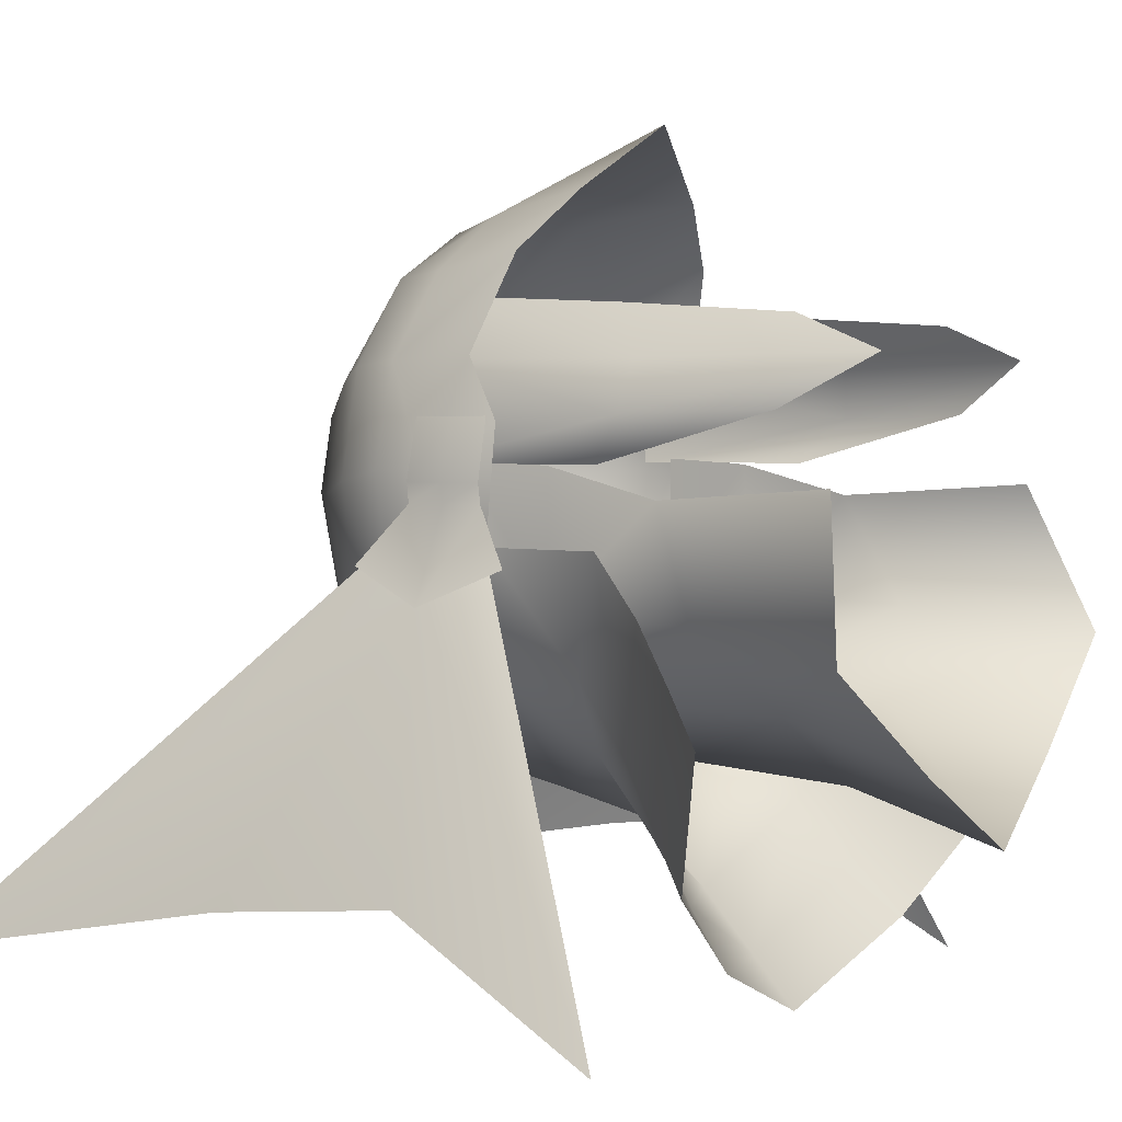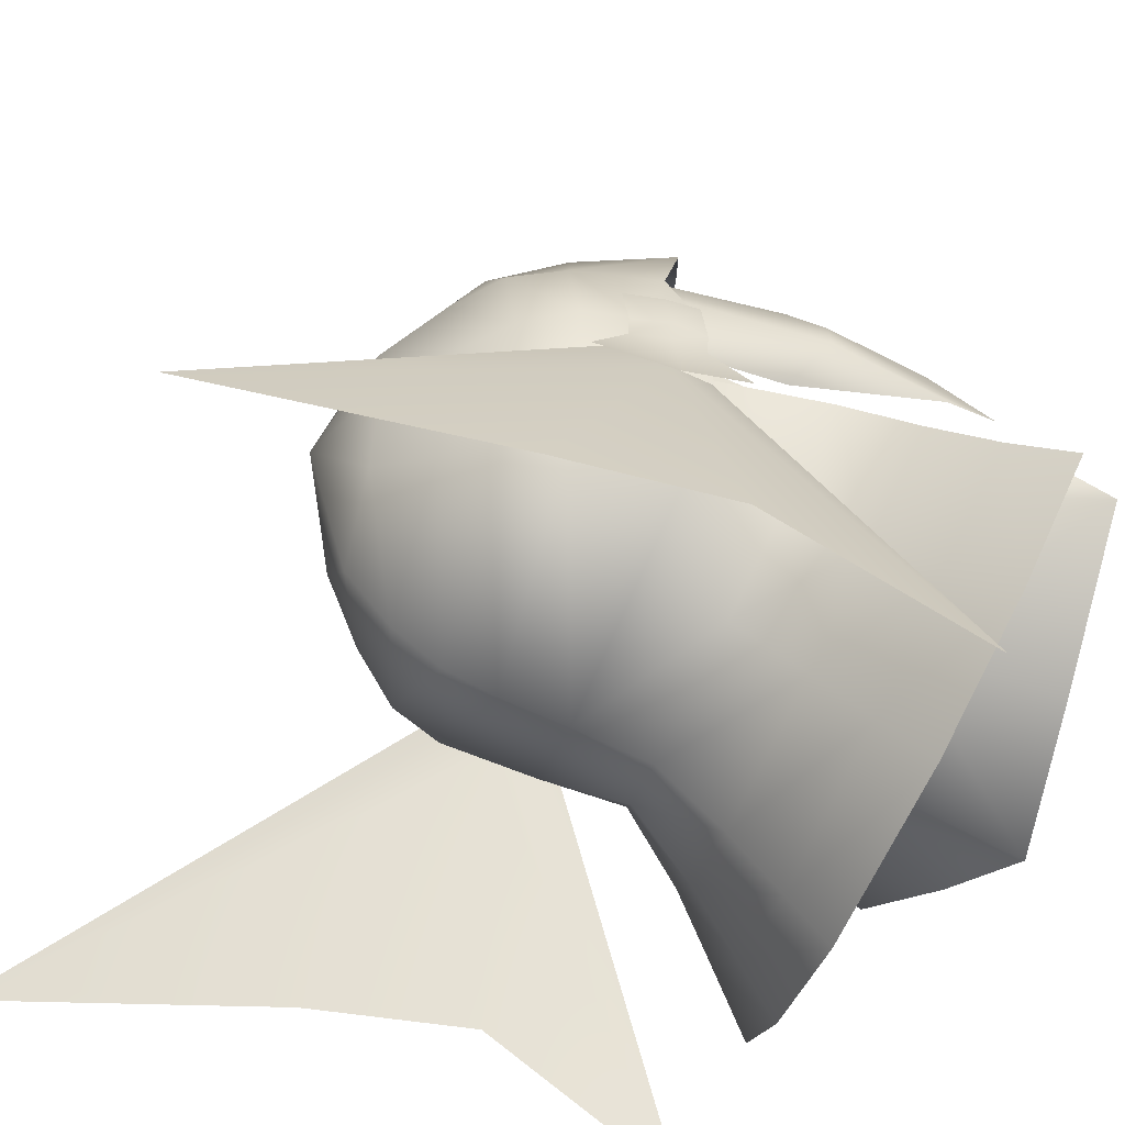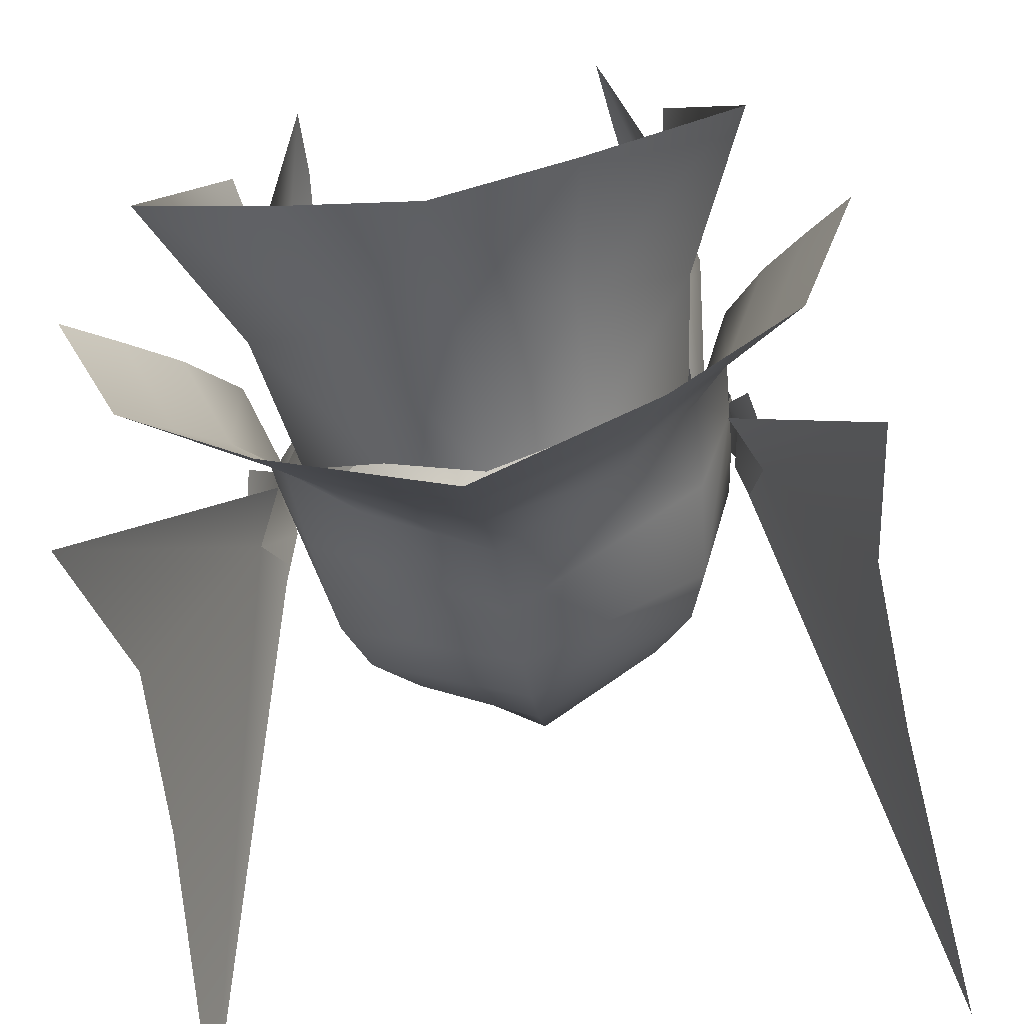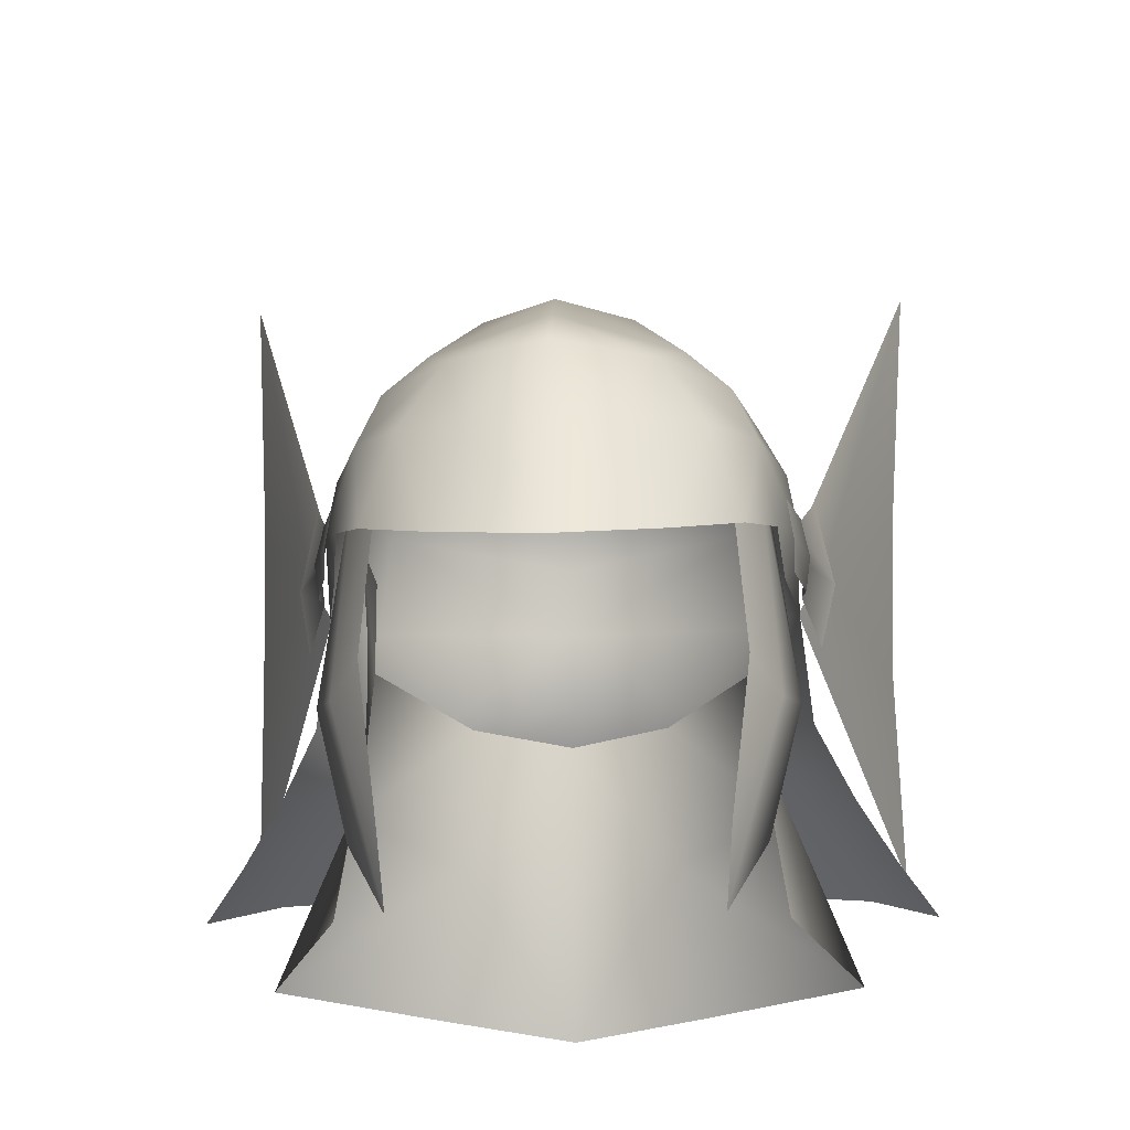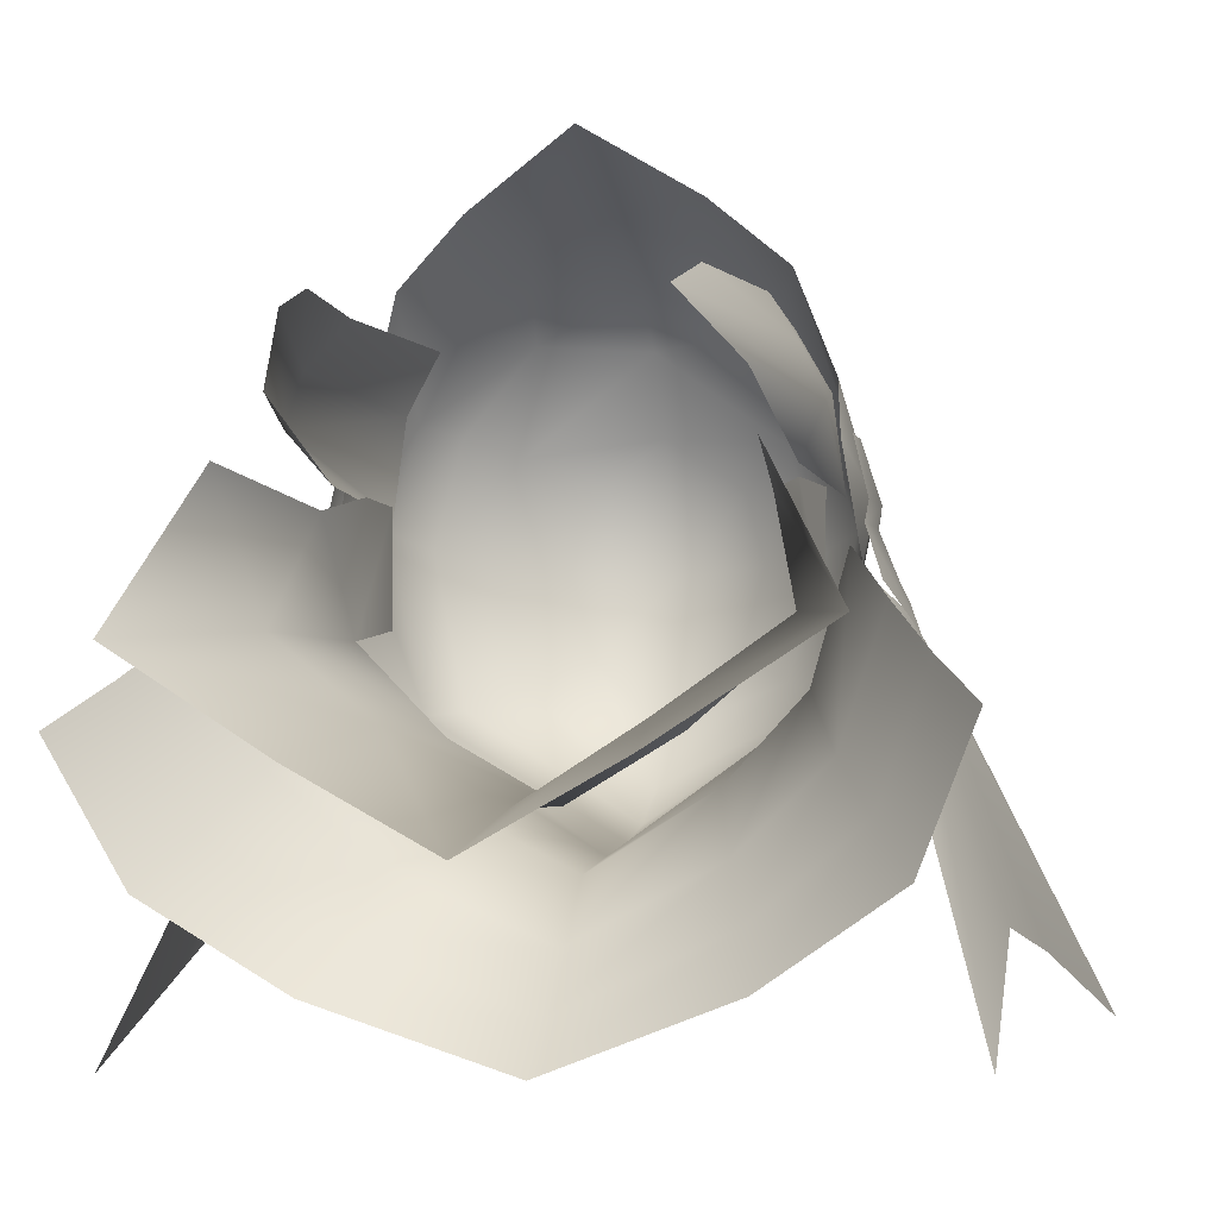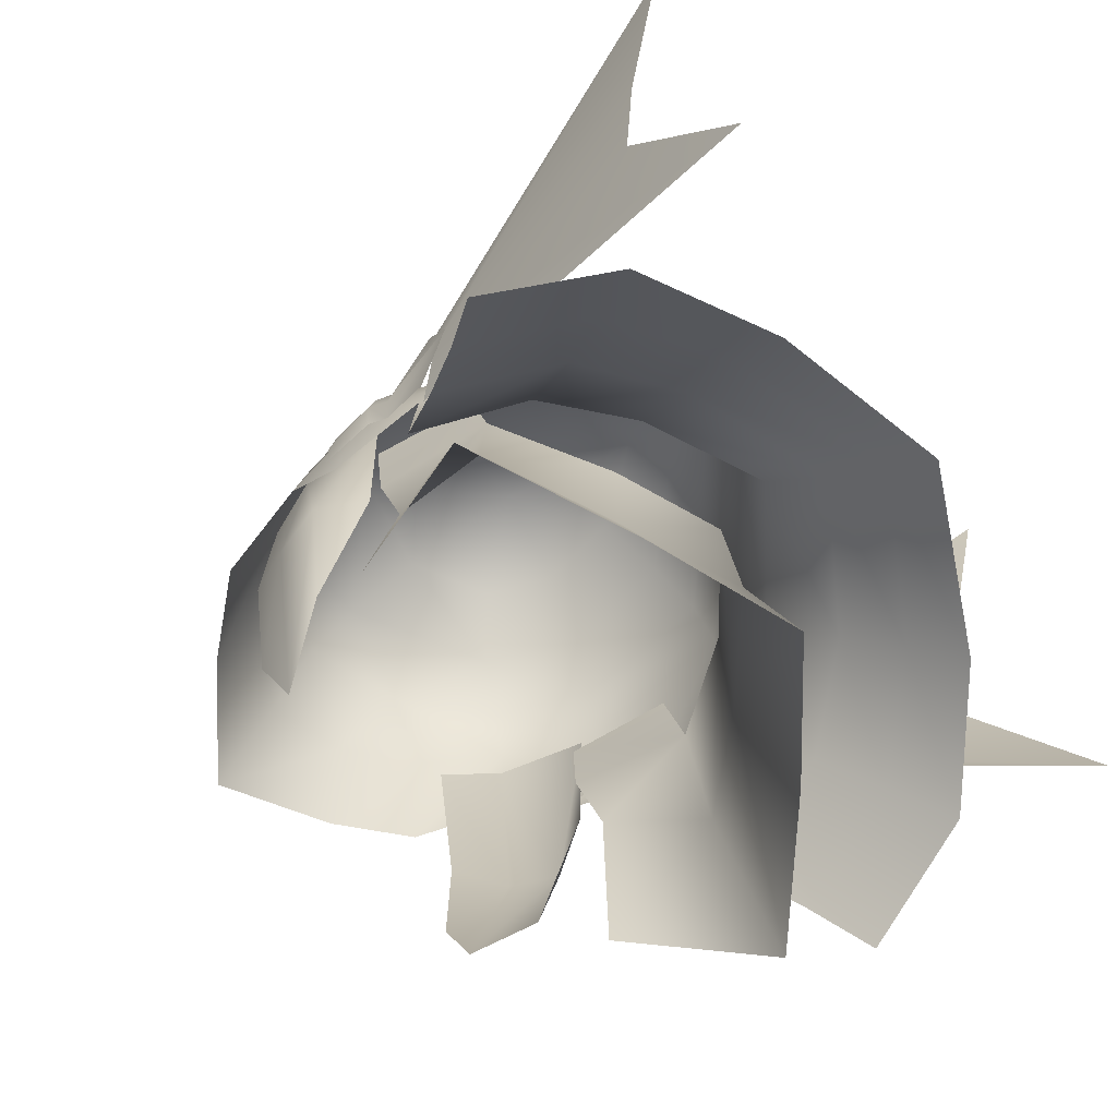
<metadata>
{"format":"obj","ext":"obj","renderer":"f3d","projection":"perspective","resolution":1024,"background":"white","views":[{"elev":2.1,"azim":-59.7,"up":"+Z"},{"elev":-47.7,"azim":-109.0,"up":"+Z"},{"elev":-61.8,"azim":9.8,"up":"+Z"},{"elev":-19.1,"azim":2.7,"up":"+Y"},{"elev":-8.0,"azim":15.2,"up":"+Z"},{"elev":-66.7,"azim":120.4,"up":"+Y"}]}
</metadata>
<code>
g mesh00
v -4.48 32.54 -8.719
v 0 38.33 -11
v 0 32 -11.57
v 4.48 32.54 -8.719
v 4.18 38.51 -8.569
v 7.769 40.23 0.1923
v 7.939 43.7 -4.097
v 8.011 43.7 0.4227
v 7.819 35.81 -1.017
v 8.9 28.6 -0.555
v 12.01 26.91 -6.392
v 8.03 40.01 -4.953
v 8.969 33.87 -5.348
v -7.769 40.23 0.1923
v -8.011 43.7 0.4227
v -8.03 40.01 -4.953
v -7.939 43.7 -4.097
v -12.01 26.91 -6.392
v -8.969 33.87 -5.348
v -8.9 28.6 -0.555
v -7.819 35.81 -1.017
v -8.228 37.94 0.2414
v -8.085 31.02 2.132
v -9.456 36.5 1.972
v -6.371 27.89 4.113
v -8.674 36.23 3.931
v -6.619 31.02 5.488
v -7.391 37.34 5.955
v -4.18 38.51 -8.569
v 0 25.91 -13.55
v -5.642 26.39 -10.43
v 5.642 26.39 -10.43
v 7.391 37.34 5.955
v 6.619 31.02 5.488
v 8.674 36.23 3.931
v 6.371 27.89 4.113
v 9.456 36.5 1.972
v 8.085 31.02 2.132
v 8.228 37.94 0.2414
v -6.686 45.12 6.411
v -7.981 45.14 4.055
v -8.451 45.1 0.2628
v 8.451 45.1 0.2628
v 7.981 45.14 4.055
v 6.686 45.12 6.411
f 1 2 3
f 4 2 5
f 6 7 8
f 9 10 11
f 12 13 5
f 5 13 4
f 14 15 16
f 16 15 17
f 1 18 19
f 19 18 20
f 19 20 21
f 22 23 24
f 24 23 25
f 24 25 26
f 26 25 27
f 26 27 28
f 2 1 29
f 29 1 19
f 29 19 16
f 16 19 21
f 16 21 14
f 2 4 3
f 3 4 30
f 3 30 1
f 1 30 31
f 1 31 18
f 7 6 12
f 12 6 9
f 12 9 13
f 13 9 11
f 13 11 4
f 4 11 32
f 4 32 30
f 33 34 35
f 35 34 36
f 35 36 37
f 37 36 38
f 37 38 39
f 28 40 26
f 26 40 41
f 26 41 24
f 24 41 42
f 24 42 22
f 39 43 37
f 37 43 44
f 37 44 35
f 35 44 45
f 35 45 33
v 10.74 43.8 -3.976
v 15.68 62.51 -17.83
v 10.01 45.62 -2.632
v -10.74 43.8 -3.976
v -14.98 34.31 -19.89
v -9.616 41.7 -2.88
v 9.616 41.7 -2.88
v 14.98 34.31 -19.89
v -10.01 45.62 -2.632
v -15.68 62.51 -17.83
v -14.65 49.89 -15.64
v -14.35 42.6 -15.04
v 14.35 42.6 -15.04
v 14.65 49.89 -15.64
f 46 47 48
f 49 50 51
f 52 53 46
f 54 55 49
f 55 56 49
f 49 56 57
f 49 57 50
f 53 58 46
f 46 58 59
f 46 59 47
v -6.985 48.91 3.881
v -8.123 48.87 -0.3957
v -9.198 46.68 0.003063
v 0 54.49 -0.8809
v -3.809 52.81 -0.8846
v -3.11 52.8 2.048
v -0.04307 52.81 4.246
v 3.11 52.8 2.048
v 3.809 52.81 -0.8846
v -4.095 48.89 7.277
v -7.976 46.68 4.044
v -9.599 44.42 -0.00245
v 4.095 48.89 7.277
v 5.176 50.76 3.342
v 0 50.78 7.246
v 5.996 45.99 7.391
v 7.976 46.68 4.044
v 6.985 48.91 3.881
v -5.176 50.76 3.342
v -6.334 50.77 -0.8882
v -5.996 45.99 7.391
v -3.333 45.16 9.575
v 0 48.89 9.27
v 0.003829 44.64 10.84
v 3.333 45.16 9.575
v 9.599 44.42 -0.00245
v 9.198 46.68 0.003063
v 8.123 48.87 -0.3957
v 6.334 50.77 -0.8882
f 60 61 62
f 63 64 65
f 65 66 63
f 63 66 67
f 63 67 68
f 69 60 70
f 70 60 62
f 70 62 71
f 72 73 74
f 75 76 72
f 72 76 77
f 72 77 73
f 78 79 61
f 70 80 69
f 69 80 81
f 69 81 82
f 82 81 83
f 82 83 84
f 85 86 76
f 76 86 87
f 76 87 77
f 77 87 88
f 77 88 73
f 61 60 78
f 78 60 69
f 78 69 74
f 74 69 82
f 74 82 72
f 72 82 84
f 72 84 75
v 5.176 50.76 3.342
v 3.11 52.8 2.048
v -0.04307 52.81 4.246
v 3.809 52.81 -0.8846
v 6.334 50.77 -0.8882
v 2.855 52.77 -4.306
v 5.117 50.84 -5.548
v -0.04164 52.77 -7.124
v 0 50.87 -9.396
v -2.855 52.77 -4.306
v -5.117 50.84 -5.548
v -3.809 52.81 -0.8846
v -6.334 50.77 -0.8882
v -3.11 52.8 2.048
v -5.176 50.76 3.342
v 0 50.78 7.246
f 89 90 91
f 90 89 92
f 92 89 93
f 92 93 94
f 94 93 95
f 94 95 96
f 96 95 97
f 96 97 98
f 98 97 99
f 98 99 100
f 100 99 101
f 100 101 102
f 102 101 103
f 102 103 91
f 91 103 104
f 91 104 89
v 11.3 34.07 -11.93
v 13.58 32.24 -7.012
v 15.39 30.27 -8.863
v -12.91 32.07 -14.07
v -15.39 30.27 -8.863
v -13.58 32.24 -7.012
v 11.84 34.35 -4.951
v 9.766 36.06 -9.75
v 12.91 32.07 -14.07
v 7.513 33.12 -17.46
v 6.747 34.98 -15.33
v 0 34.17 -20.07
v 0 35.88 -18.12
v -7.513 33.12 -17.46
v -6.747 34.98 -15.33
v -11.3 34.07 -11.93
v -11.84 34.35 -4.951
v -10.12 36.97 -2.752
v -8.407 38.61 -7.273
v -9.766 36.06 -9.75
v -5.125 39.65 -10.37
v -5.959 37.01 -13
v 0 40.69 -13.18
v 0 37.96 -15.76
v 5.121 39.65 -10.37
v 5.959 37.01 -13
v 8.407 38.61 -7.273
v 10.12 36.97 -2.752
f 105 106 107
f 108 109 110
f 111 106 112
f 107 113 105
f 105 113 114
f 105 114 115
f 115 114 116
f 115 116 117
f 117 116 118
f 117 118 119
f 119 118 108
f 119 108 120
f 120 108 110
f 120 110 121
f 122 123 124
f 124 123 125
f 124 125 126
f 126 125 127
f 126 127 128
f 128 127 129
f 128 129 130
f 130 129 131
f 130 131 112
f 112 131 132
f 112 132 111
f 106 105 112
f 112 105 115
f 112 115 130
f 130 115 117
f 130 117 128
f 128 117 119
f 128 119 126
f 126 119 120
f 126 120 124
f 124 120 121
f 124 121 122
v 8.612 42.98 4.165
v 9.599 44.42 -0.00245
v 7.976 46.68 4.044
v 8.612 42.98 4.165
v 7.976 46.68 4.044
v 7.283 41.81 7.933
v 5.996 45.99 7.391
v 4.423 40.77 10.34
v 8.937 41.69 1.786
v 9.599 44.42 -0.00245
v 9.672 41.64 -2.697
v -9.668 41.64 -2.697
v -8.937 41.69 1.786
v -9.599 44.42 -0.00245
v -8.612 42.98 4.165
v -7.976 46.68 4.044
v 3.333 45.16 9.575
v 0.003829 44.64 10.84
v -0.002393 39.68 13.02
v -3.333 45.16 9.575
v -4.423 40.77 10.34
v -5.996 45.99 7.391
v -7.283 41.81 7.933
v -7.976 46.68 4.044
v -8.612 42.98 4.165
f 133 134 135
f 136 137 138
f 138 137 139
f 138 139 140
f 133 141 142
f 142 141 143
f 144 145 146
f 146 145 147
f 146 147 148
f 139 149 140
f 140 149 150
f 140 150 151
f 151 150 152
f 151 152 153
f 153 152 154
f 153 154 155
f 155 154 156
f 155 156 157
v -6.83 48.87 -6.501
v 0 46.7 -11.67
v -7.682 46.67 -6.925
v 6.83 48.87 -6.501
v 0 50.87 -9.396
v 5.117 50.84 -5.548
v -2.855 52.77 -4.306
v -3.809 52.81 -0.8846
v 0 54.49 -0.8809
v -9.668 41.64 -2.697
v -9.599 44.42 -0.00245
v 3.809 52.81 -0.8846
v 2.855 52.77 -4.306
v -0.04164 52.77 -7.124
v 0 48.87 -10.89
v -5.117 50.84 -5.548
v -8.407 38.61 -7.273
v -8.161 42.42 -7.132
v -5.125 39.65 -10.37
v 0 43.91 -12.34
v 0 40.69 -13.18
v 5.121 39.65 -10.37
v 8.161 42.42 -7.132
v 8.407 38.61 -7.273
v 9.672 41.64 -2.697
v 10.12 36.97 -2.752
v 9.599 44.42 -0.00245
v 7.682 46.67 -6.925
v 9.198 46.68 0.003063
v 8.123 48.87 -0.3957
v 6.334 50.77 -0.8882
v -9.198 46.68 0.003063
v -8.123 48.87 -0.3957
v -6.334 50.77 -0.8882
v -10.12 36.97 -2.752
f 158 159 160
f 161 162 163
f 164 165 166
f 160 167 168
f 169 170 166
f 166 170 171
f 166 171 164
f 159 158 172
f 172 158 173
f 172 173 162
f 174 175 176
f 176 175 177
f 176 177 178
f 179 180 181
f 181 180 182
f 181 182 183
f 184 185 186
f 186 185 161
f 186 161 187
f 187 161 163
f 187 163 188
f 184 182 185
f 185 182 180
f 185 180 177
f 177 180 179
f 177 179 178
f 168 189 160
f 160 189 190
f 160 190 158
f 158 190 191
f 158 191 173
f 162 161 172
f 172 161 185
f 172 185 159
f 159 185 177
f 159 177 160
f 160 177 175
f 160 175 167
f 167 175 174
f 167 174 192
v 11.29 43.59 -4.823
v 10.44 46.71 -3.42
v 9.599 44.94 -1.179
v -11.29 43.59 -4.823
v -10.58 40.39 -3.435
v -9.708 41.84 -1.202
v 9.906 43.29 -1.19
v 9.708 41.84 -1.202
v 10.58 40.39 -3.435
v -9.906 43.29 -1.19
v -9.599 44.94 -1.179
v -10.44 46.71 -3.42
v -9.867 41.84 -0.411
v -9.32 41.84 1.961
v -10.06 43.3 -0.4031
v -9.337 43.3 1.958
v -9.729 44.94 -0.3957
v -9.079 44.95 1.954
v -9.729 44.94 -0.3957
v -9.599 44.94 -1.179
v -10.06 43.3 -0.4031
v -9.906 43.29 -1.19
v -9.867 41.84 -0.411
v -9.708 41.84 -1.202
v 9.729 44.94 -0.3957
v 9.079 44.95 1.954
v 10.06 43.3 -0.4031
v 9.337 43.3 1.958
v 9.867 41.84 -0.411
v 9.32 41.84 1.961
v 9.867 41.84 -0.411
v 9.708 41.84 -1.202
v 10.06 43.3 -0.4031
v 9.906 43.29 -1.19
v 9.729 44.94 -0.3957
v 9.599 44.94 -1.179
f 193 194 195
f 196 197 198
f 195 199 193
f 193 199 200
f 193 200 201
f 198 202 196
f 196 202 203
f 196 203 204
f 205 206 207
f 207 206 208
f 207 208 209
f 209 208 210
f 211 212 213
f 213 212 214
f 213 214 215
f 215 214 216
f 217 218 219
f 219 218 220
f 219 220 221
f 221 220 222
f 223 224 225
f 225 224 226
f 225 226 227
f 227 226 228

</code>
